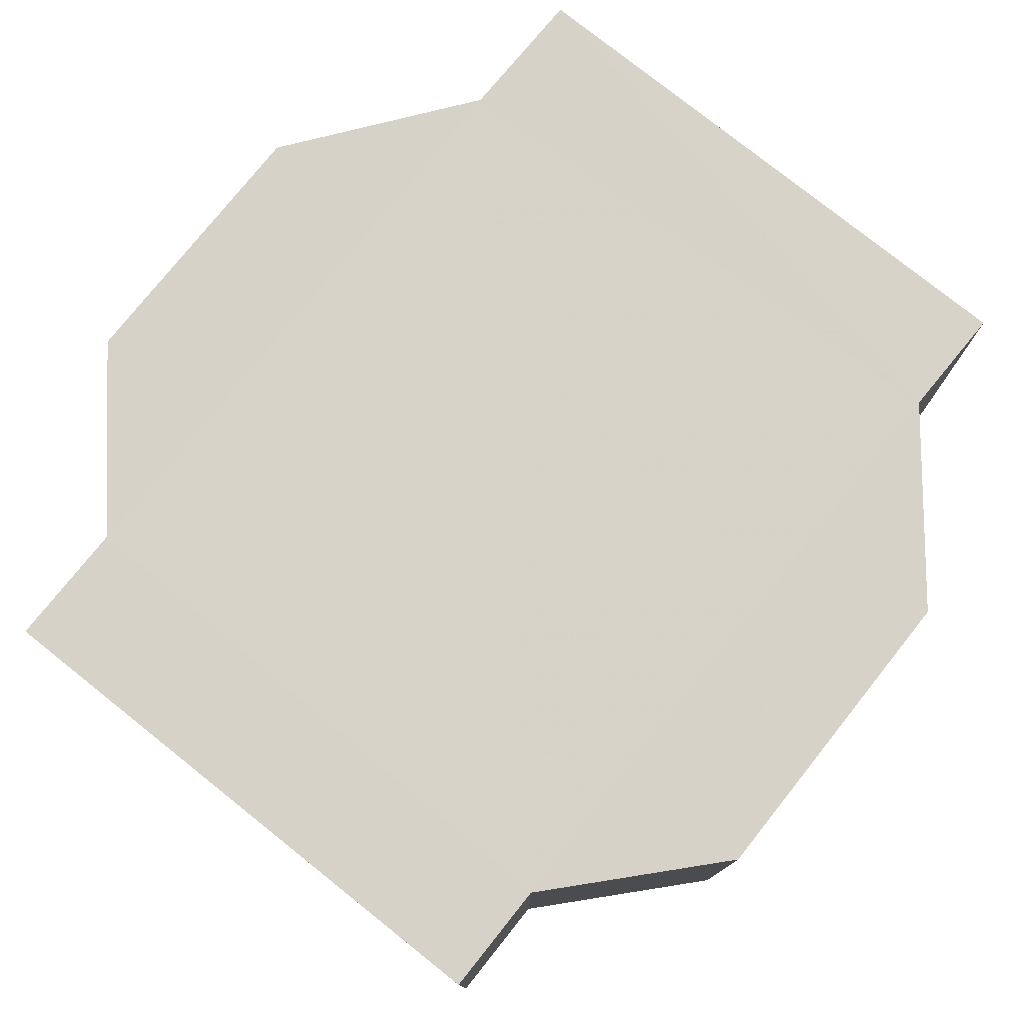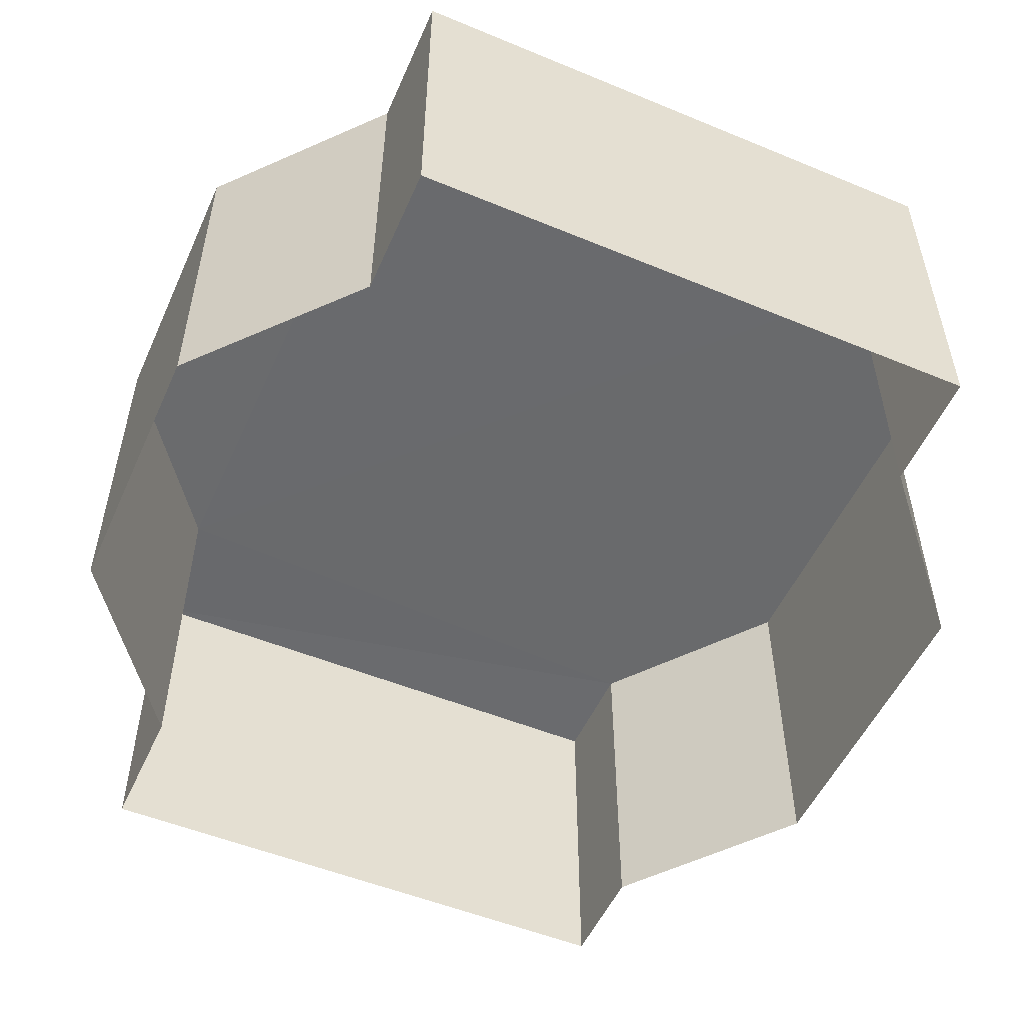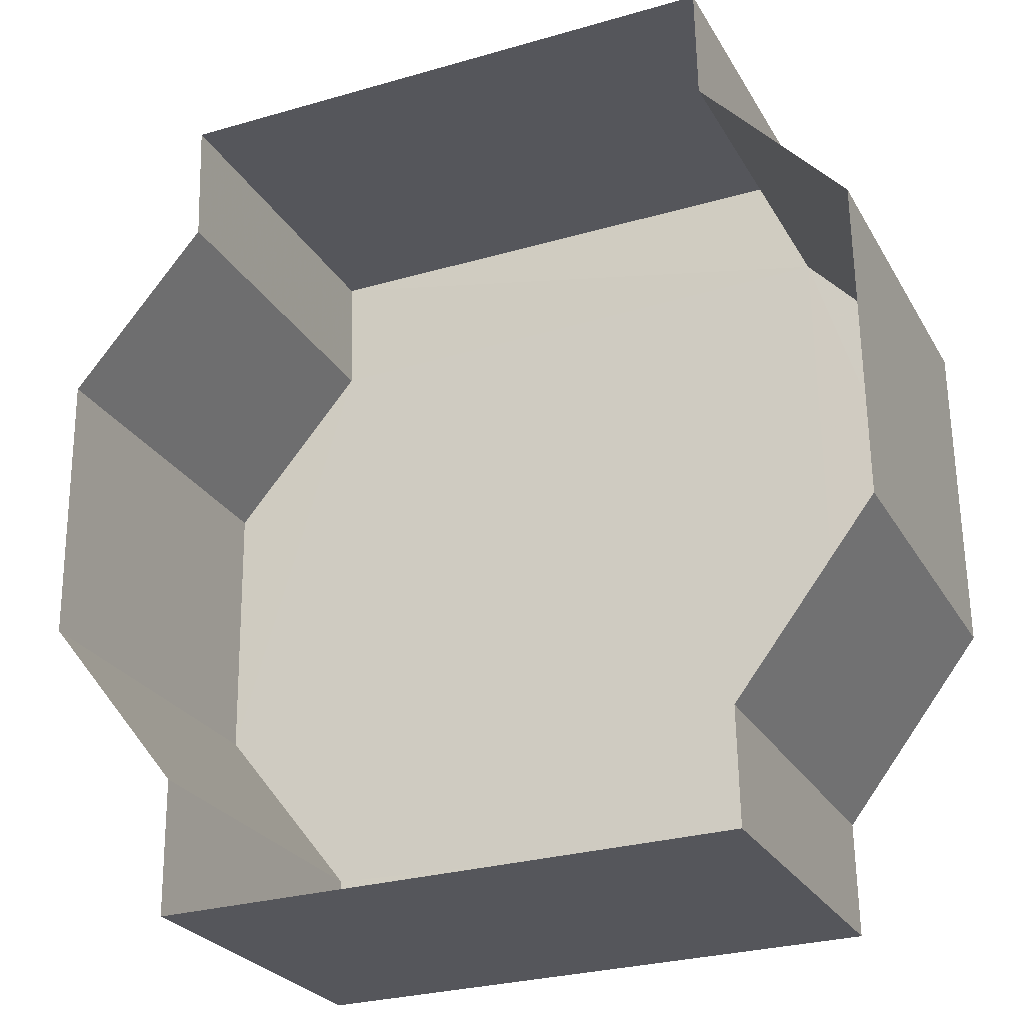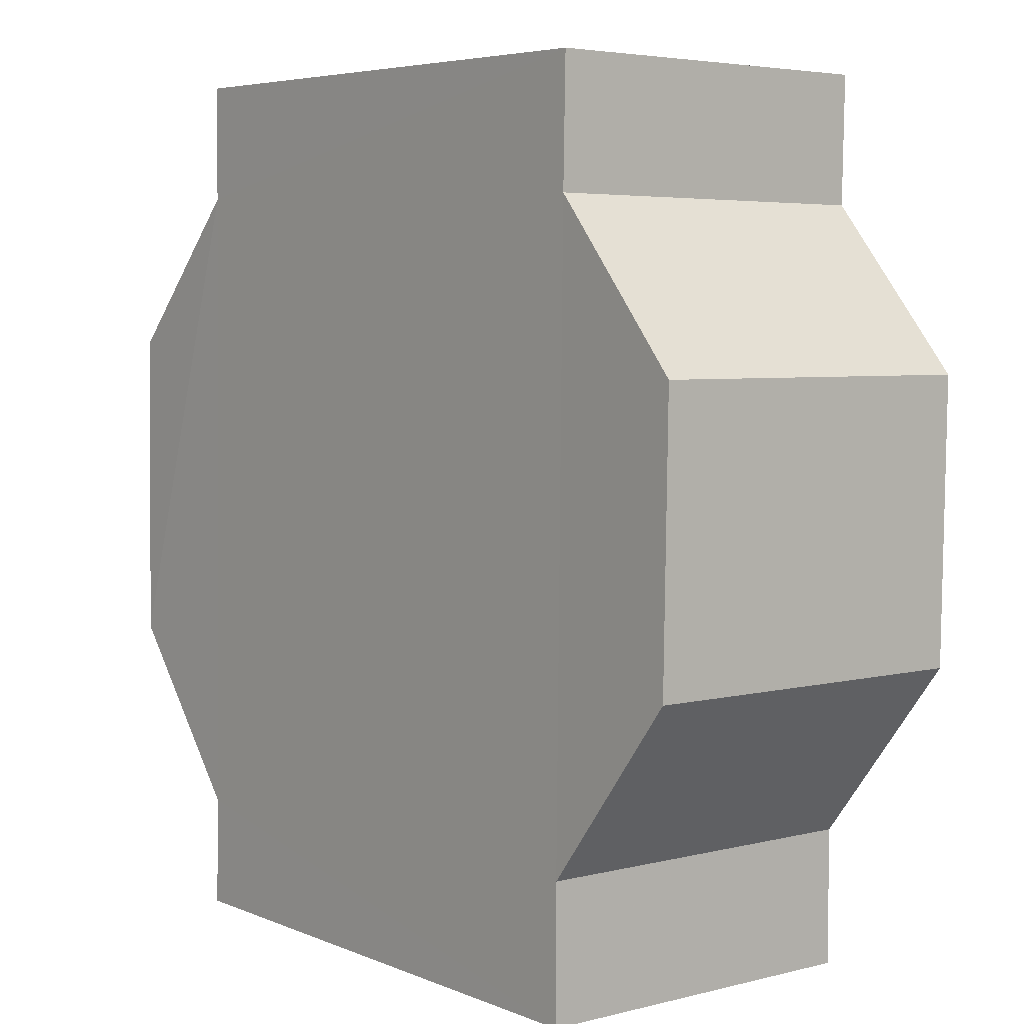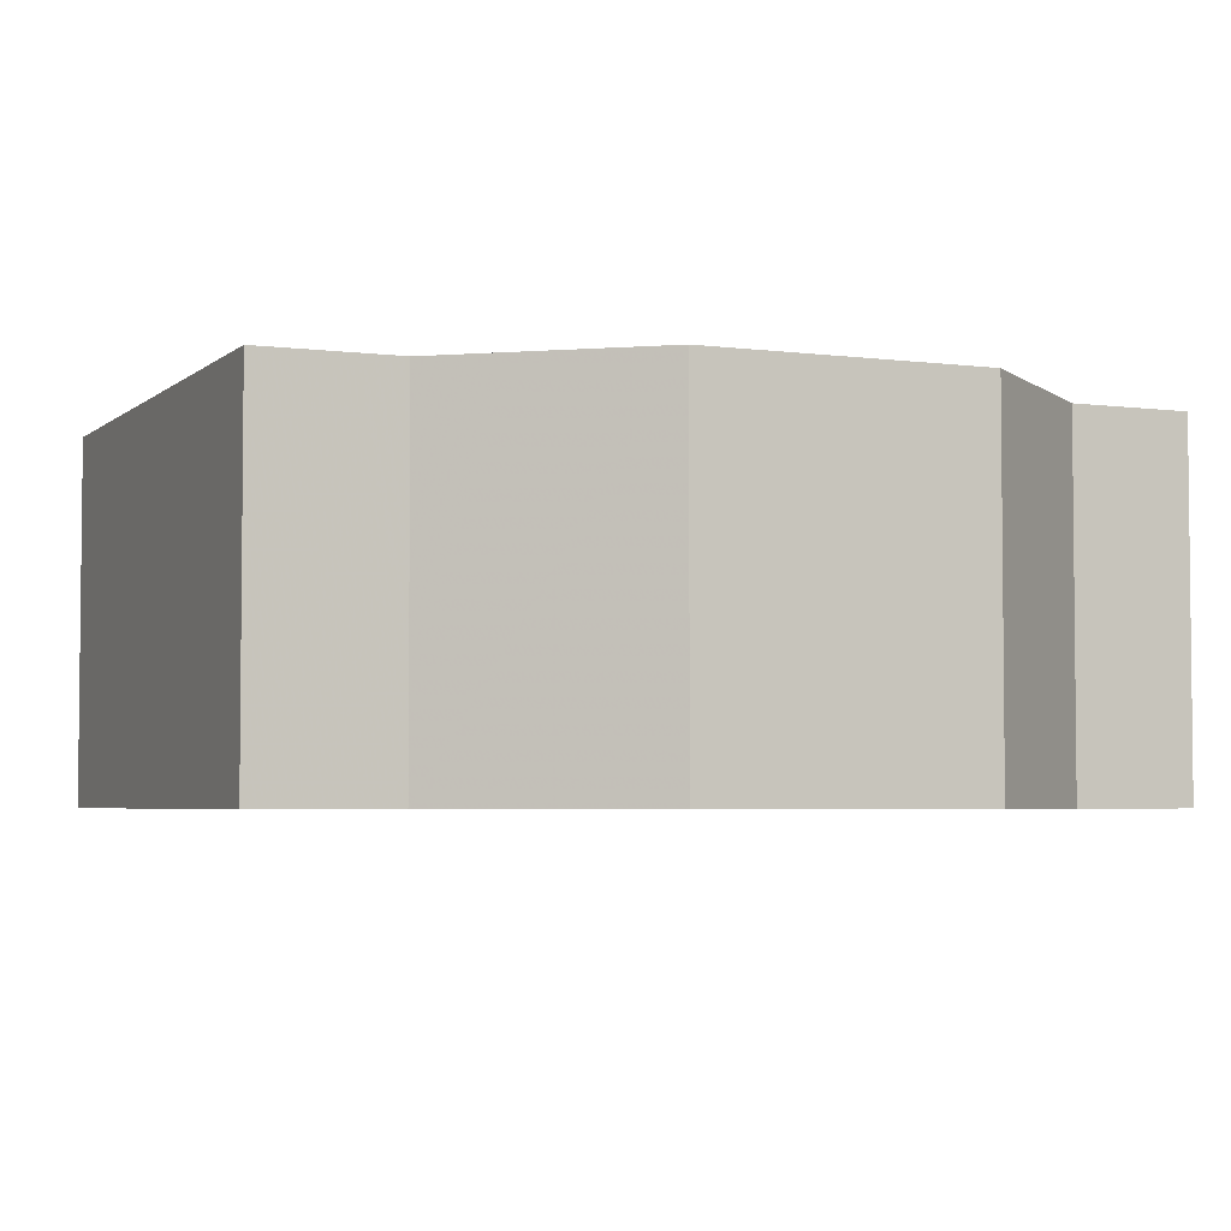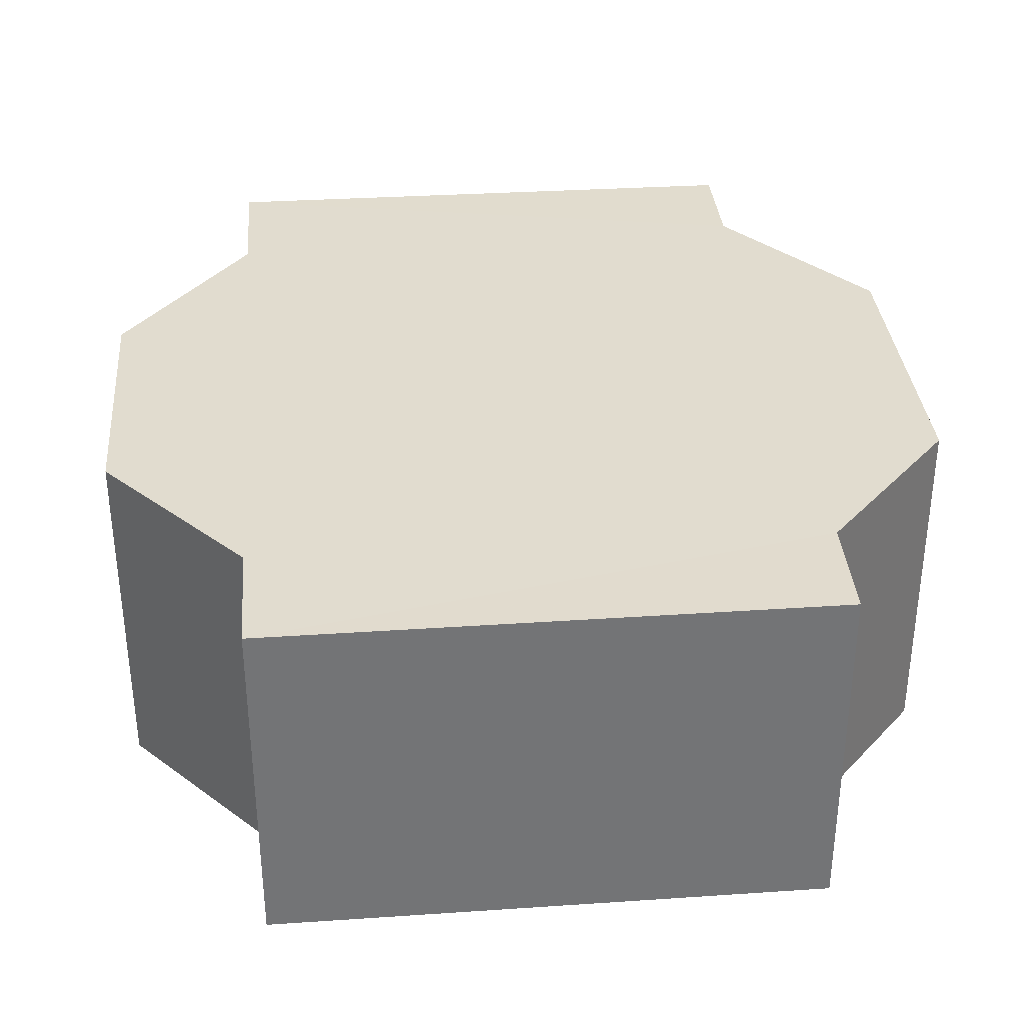
<metadata>
{"format":"obj","ext":"obj","renderer":"f3d","projection":"perspective","resolution":1024,"background":"white","views":[{"elev":77.3,"azim":-142.2,"up":"+Z"},{"elev":-53.0,"azim":155.2,"up":"+Z"},{"elev":-25.9,"azim":-156.3,"up":"+Y"},{"elev":4.4,"azim":50.8,"up":"+Y"},{"elev":-4.0,"azim":65.5,"up":"+Z"},{"elev":34.3,"azim":174.1,"up":"+Z"}]}
</metadata>
<code>
v -2.253e+05 -1.273e+05 15.13
v -2.253e+05 -1.273e+05 15.13
v -2.253e+05 -1.273e+05 15.13
v -2.253e+05 -1.273e+05 15.13
v -2.253e+05 -1.273e+05 15.13
v -2.253e+05 -1.273e+05 15.13
v -2.253e+05 -1.273e+05 15.13
v -2.253e+05 -1.273e+05 15.13
v -2.253e+05 -1.273e+05 15.13
v -2.253e+05 -1.273e+05 15.13
v -2.253e+05 -1.273e+05 15.13
v -2.253e+05 -1.273e+05 15.13
v -2.253e+05 -1.273e+05 17.87
v -2.253e+05 -1.273e+05 17.87
v -2.253e+05 -1.273e+05 17.87
v -2.253e+05 -1.273e+05 17.87
v -2.253e+05 -1.273e+05 17.87
v -2.253e+05 -1.273e+05 17.87
v -2.253e+05 -1.273e+05 17.87
v -2.253e+05 -1.273e+05 17.87
v -2.253e+05 -1.273e+05 17.87
v -2.253e+05 -1.273e+05 17.87
v -2.253e+05 -1.273e+05 17.87
v -2.253e+05 -1.273e+05 17.87
f 1 2 3
f 4 5 6
f 5 2 1
f 7 8 2
f 9 10 11
f 10 12 11
f 4 12 5
f 7 2 10
f 5 12 2
f 2 12 10
f 13 14 15
f 13 15 16
f 17 16 18
f 19 17 18
f 20 15 21
f 20 21 22
f 23 18 20
f 24 23 20
f 16 15 20
f 18 16 20
f 21 5 1
f 21 15 5
f 19 10 9
f 19 18 10
f 15 6 5
f 15 14 6
f 17 11 12
f 16 17 12
f 21 1 3
f 22 21 3
f 24 2 8
f 24 20 2
f 19 9 11
f 17 19 11
f 14 4 6
f 14 13 4
f 23 7 10
f 18 23 10
f 23 8 7
f 23 24 8
f 13 12 4
f 13 16 12
f 22 3 2
f 20 22 2

</code>
